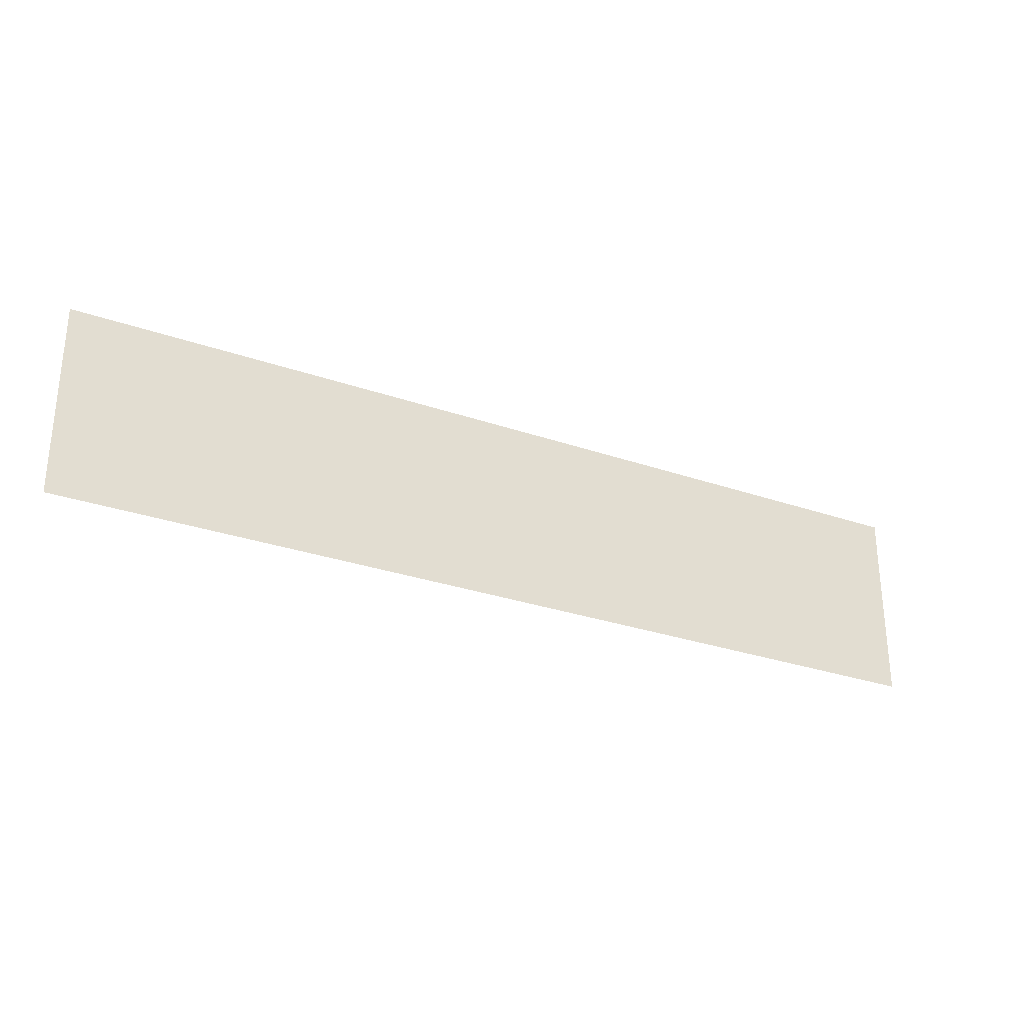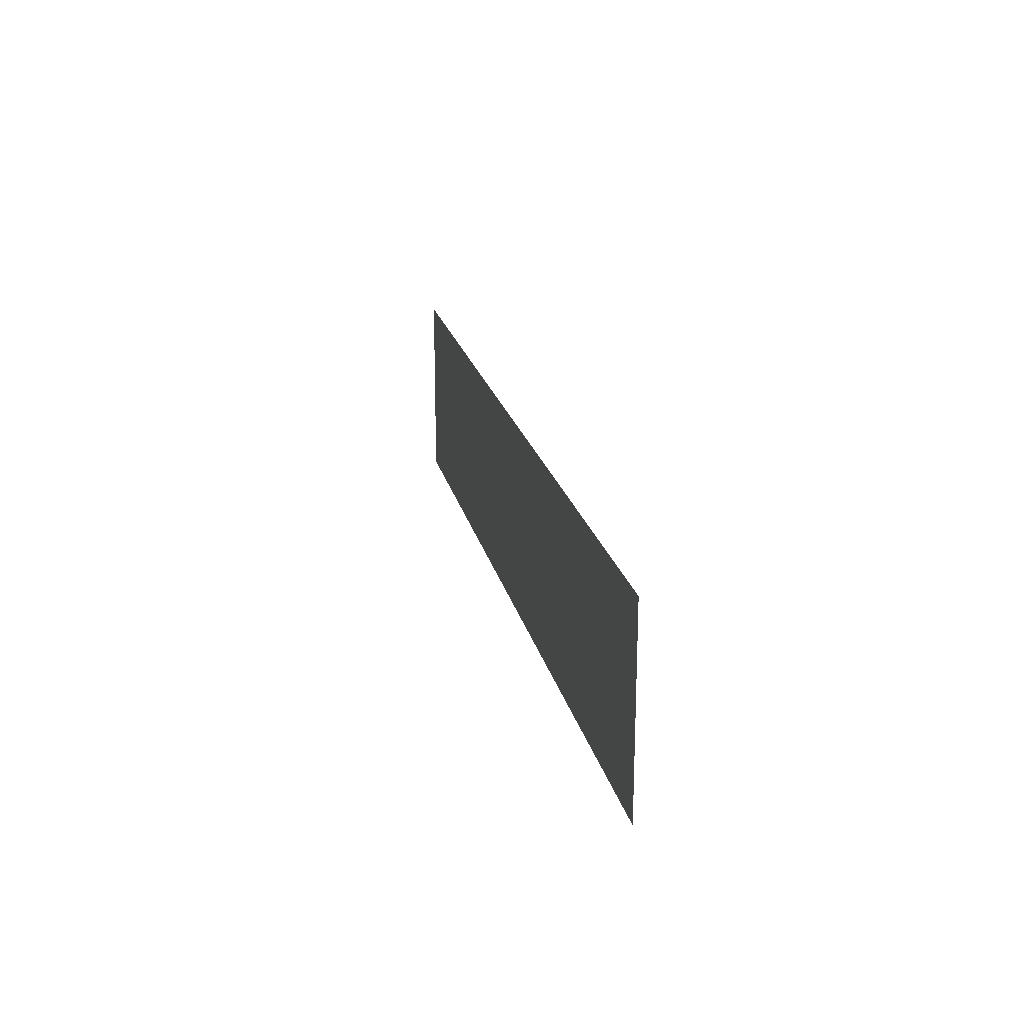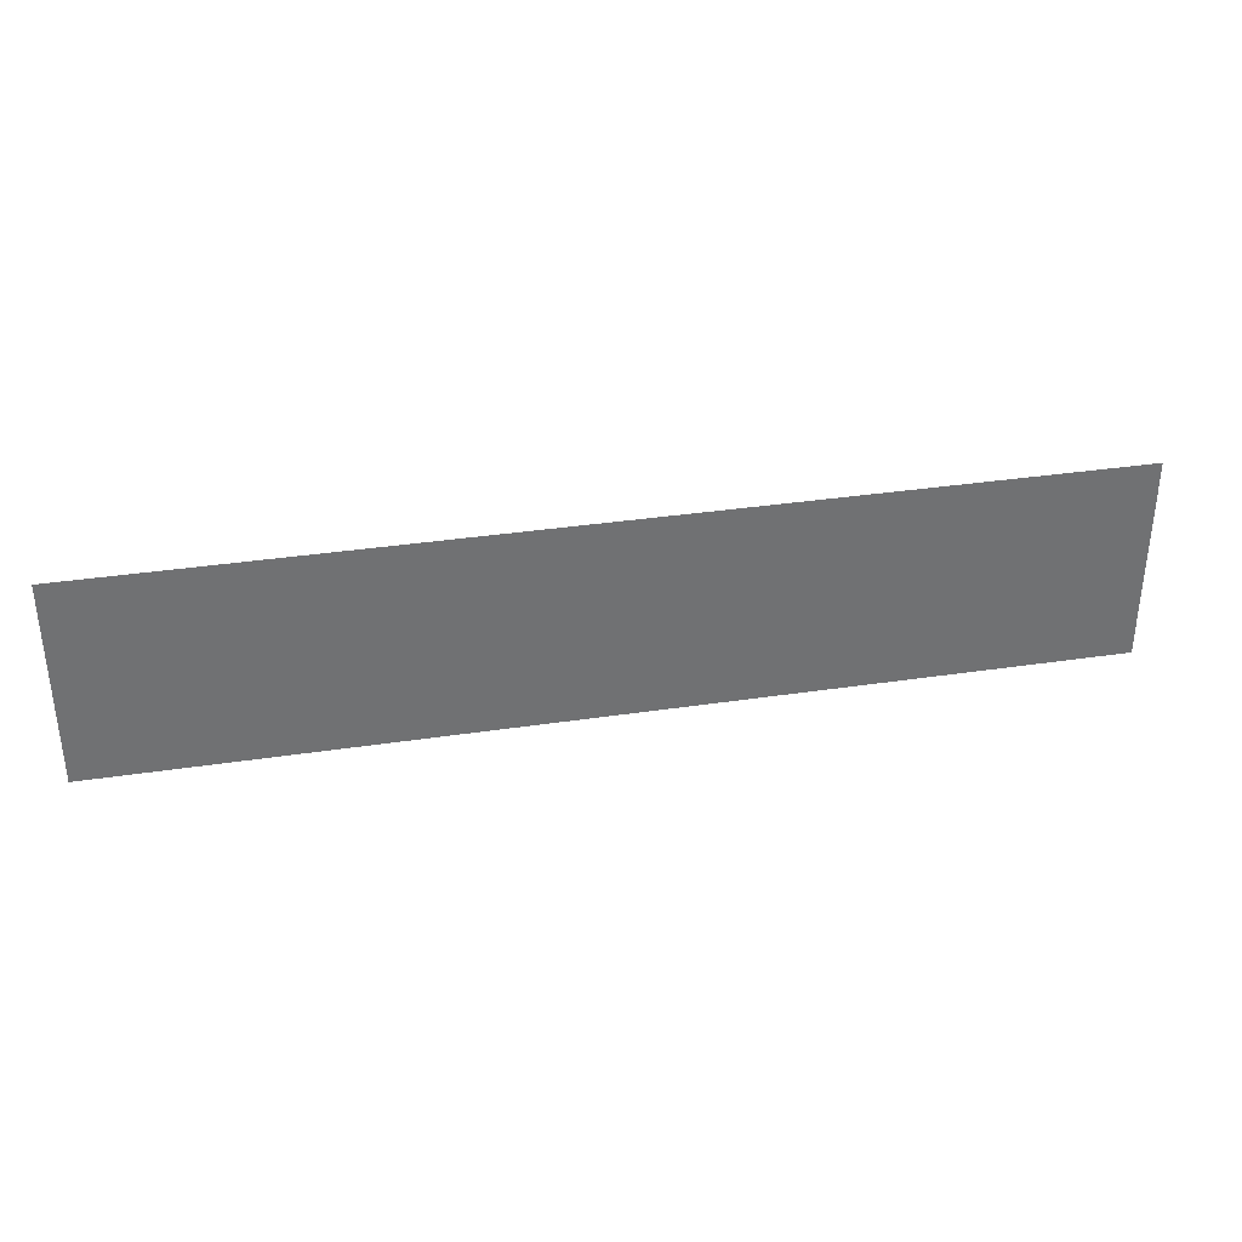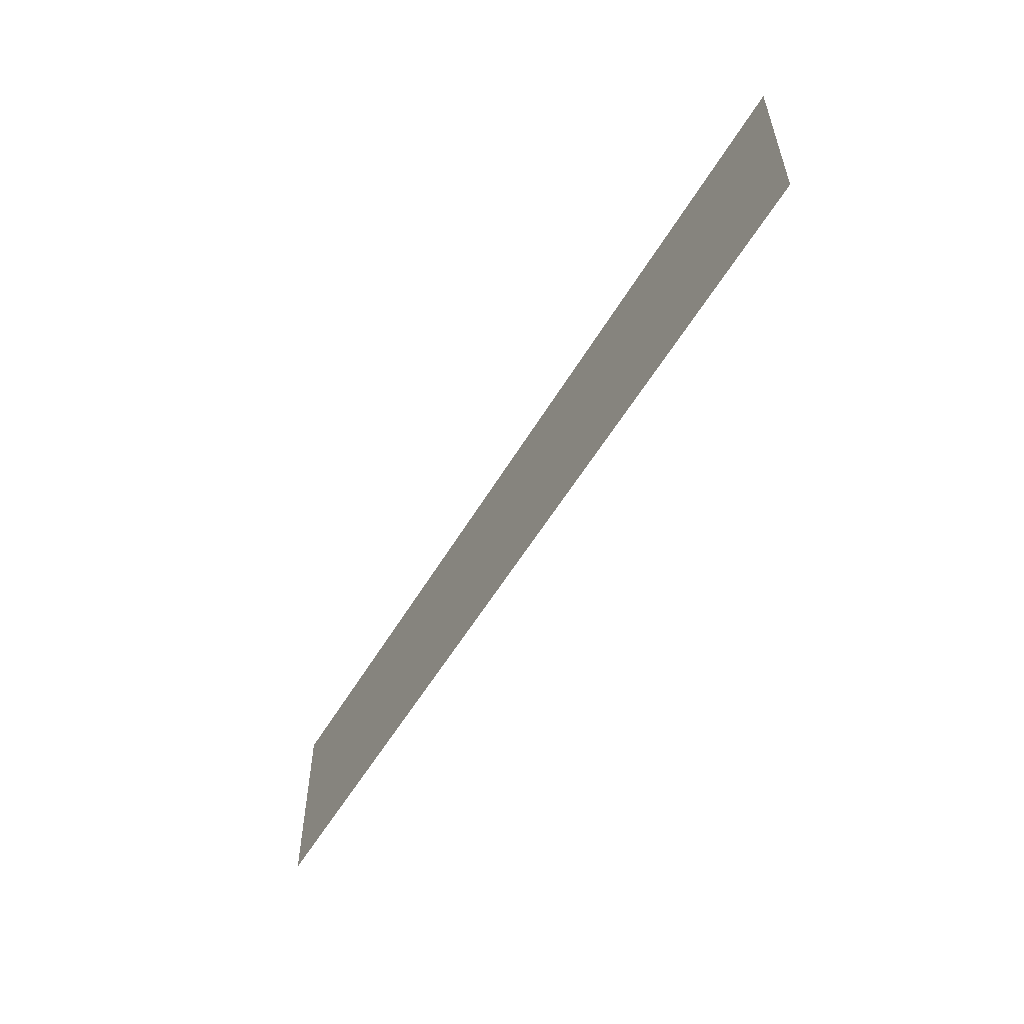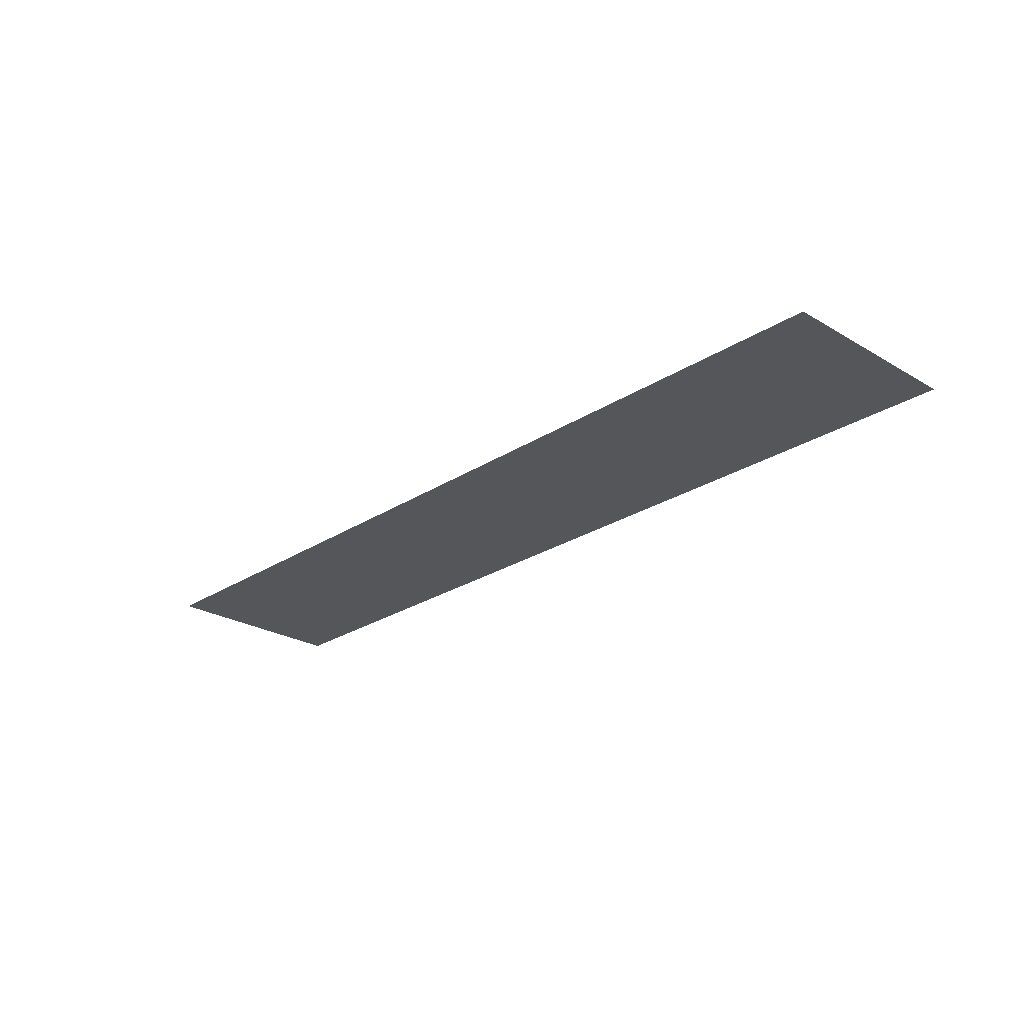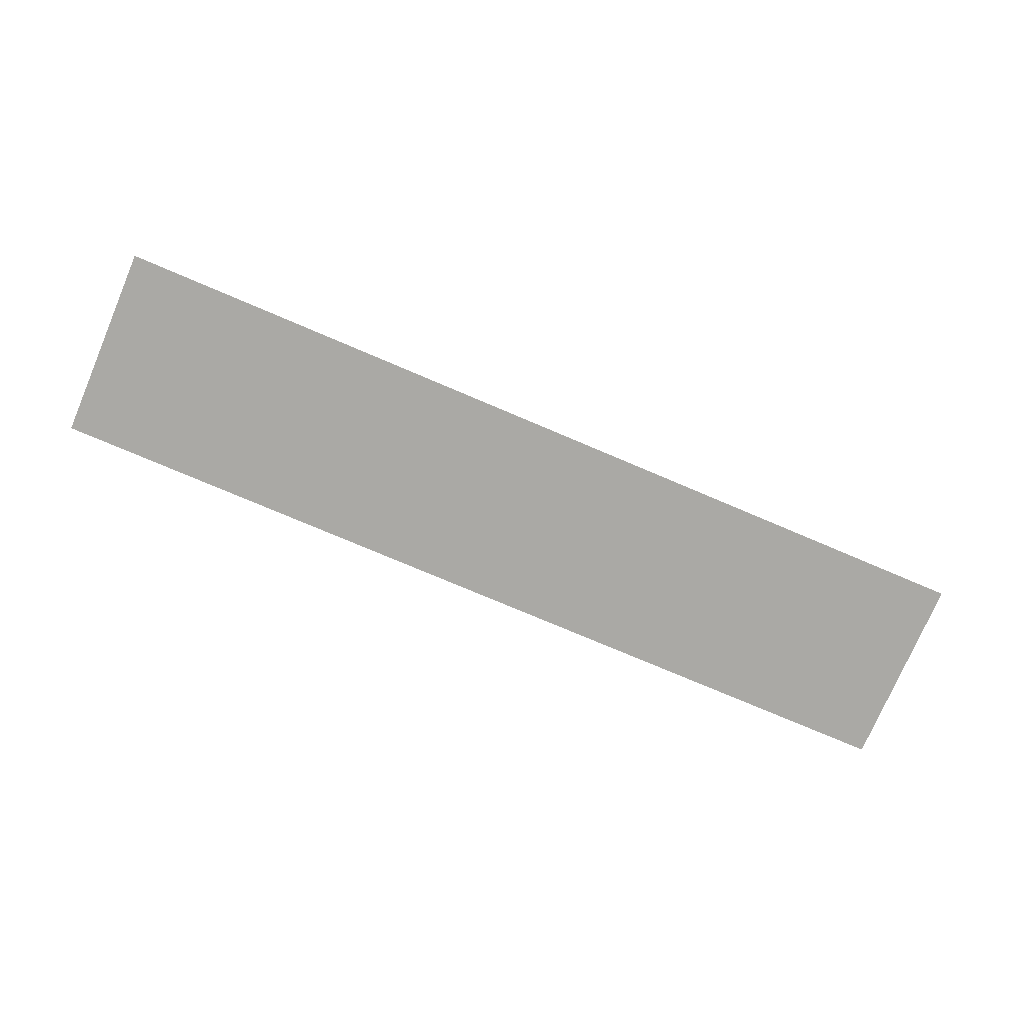
<metadata>
{"format":"obj","ext":"obj","renderer":"f3d","projection":"perspective","resolution":1024,"background":"white","views":[{"elev":-29.1,"azim":152.7,"up":"+Z"},{"elev":20.1,"azim":-101.9,"up":"+Z"},{"elev":35.2,"azim":168.7,"up":"+Z"},{"elev":-55.5,"azim":59.8,"up":"+Z"},{"elev":-25.2,"azim":46.3,"up":"+Y"},{"elev":-75.3,"azim":156.9,"up":"+Y"}]}
</metadata>
<code>
g royal_fence_wood_long_lod02
v 5.112 5.079e-06 2.13
v 5.112 -9.704e-08 -0.03844
v 2.861e-06 -2.759e-06 -0.03844
v -2.384e-06 -1.844e-07 2.13
v -5.112 -5.45e-06 2.13
v -2.384e-06 -1.844e-07 2.13
v 2.861e-06 -2.759e-06 -0.03844
v -5.112 -5.422e-06 -0.03844
g royal_fence_wood_long_lod02_0
f 3 2 1
f 4 3 1
f 7 6 5
f 8 7 5

</code>
